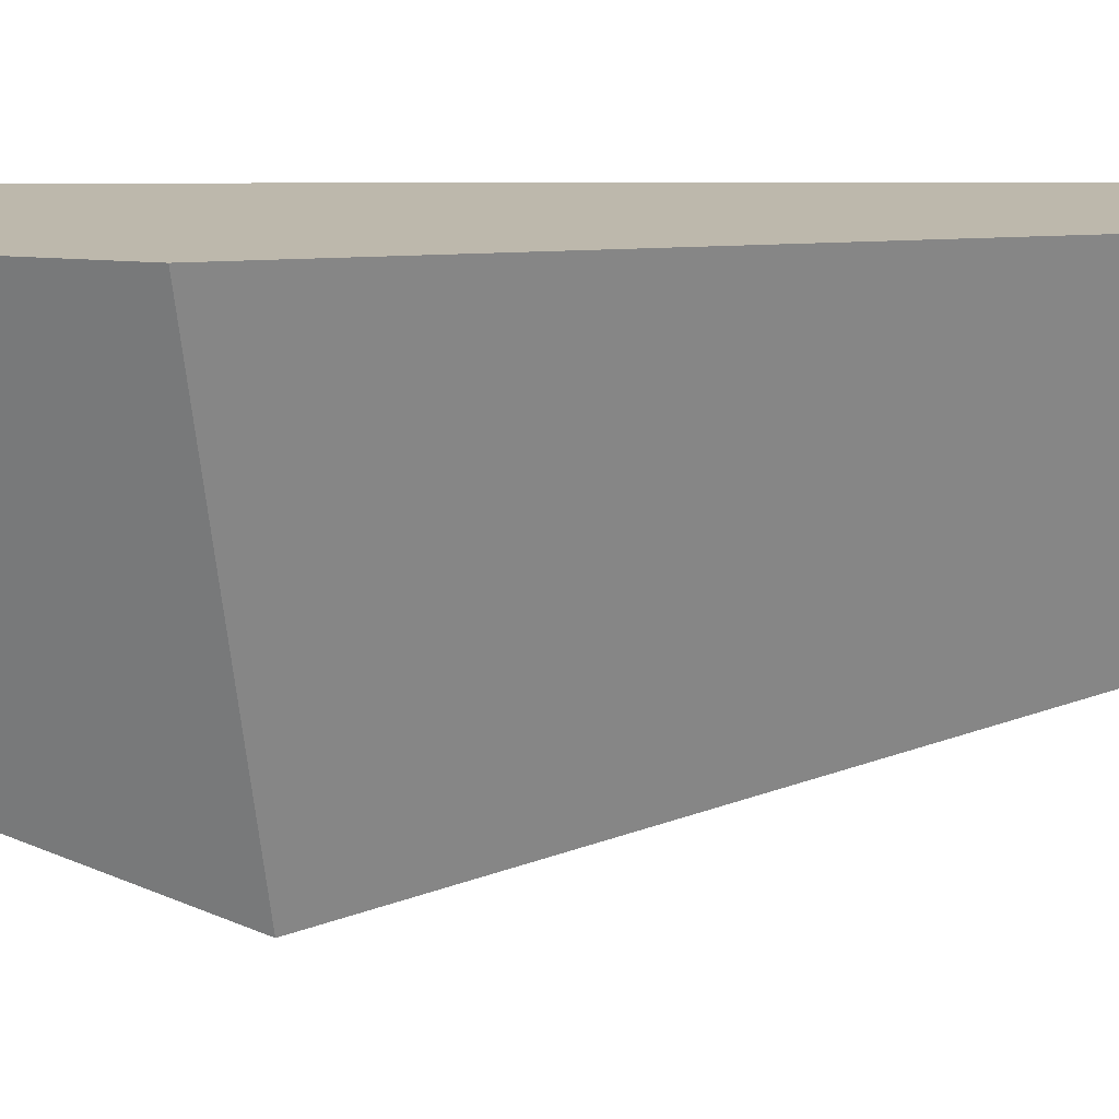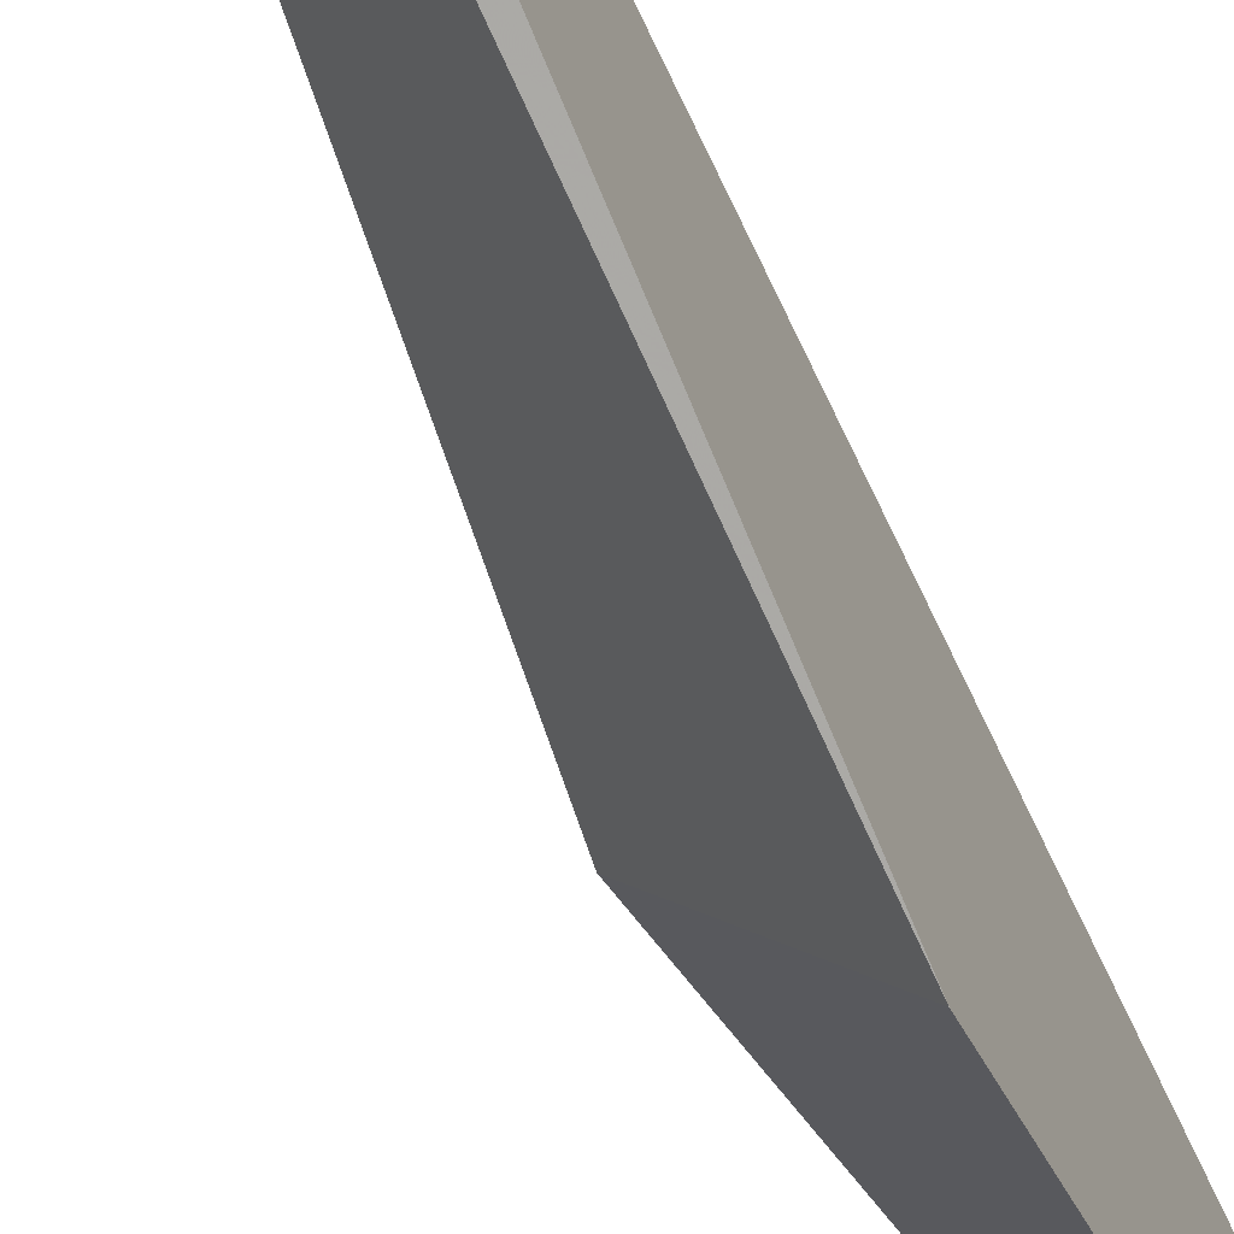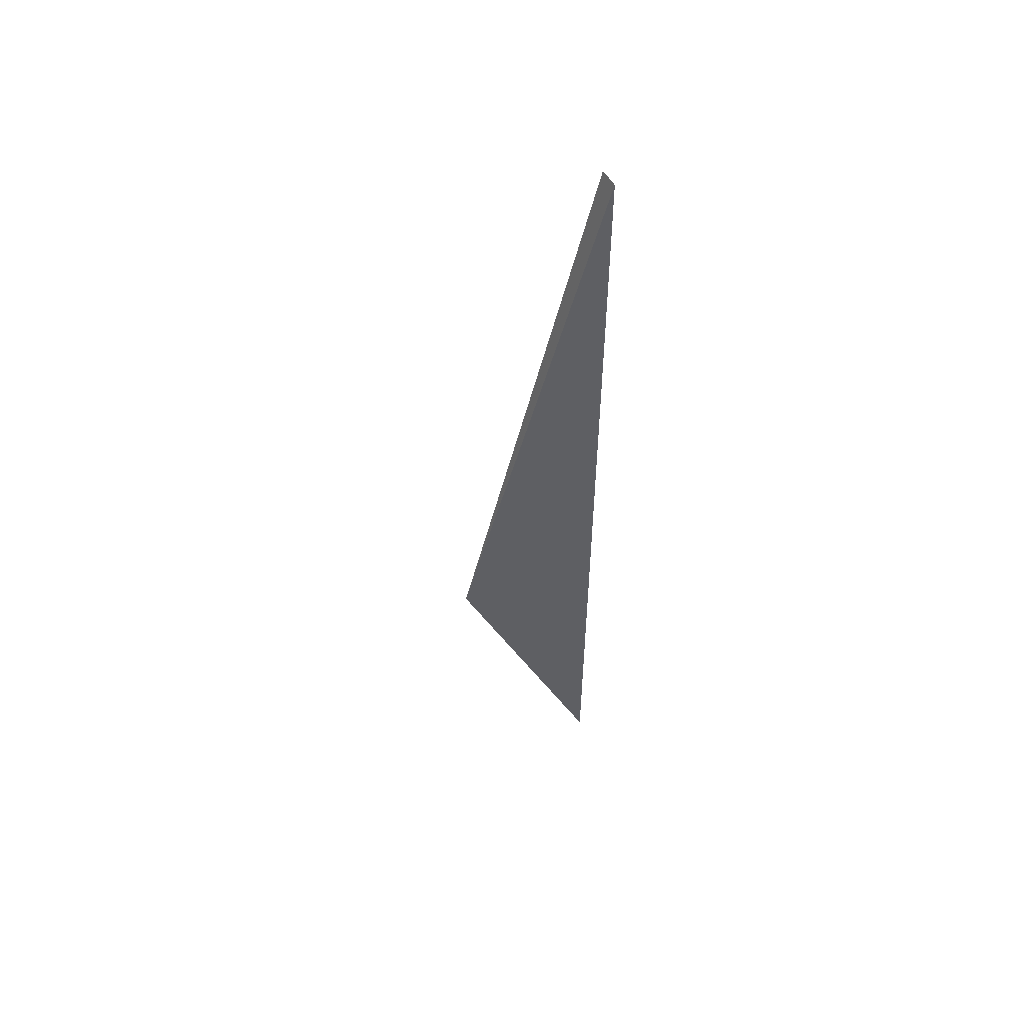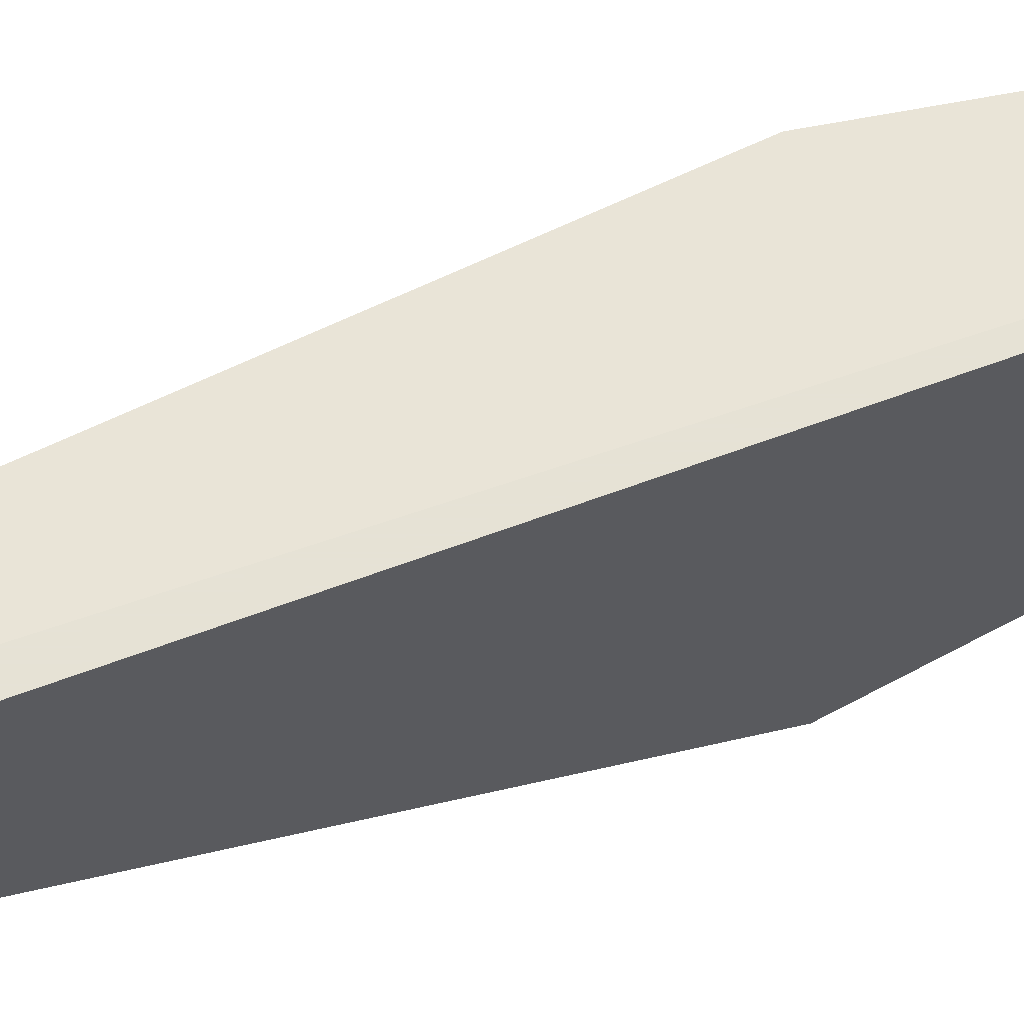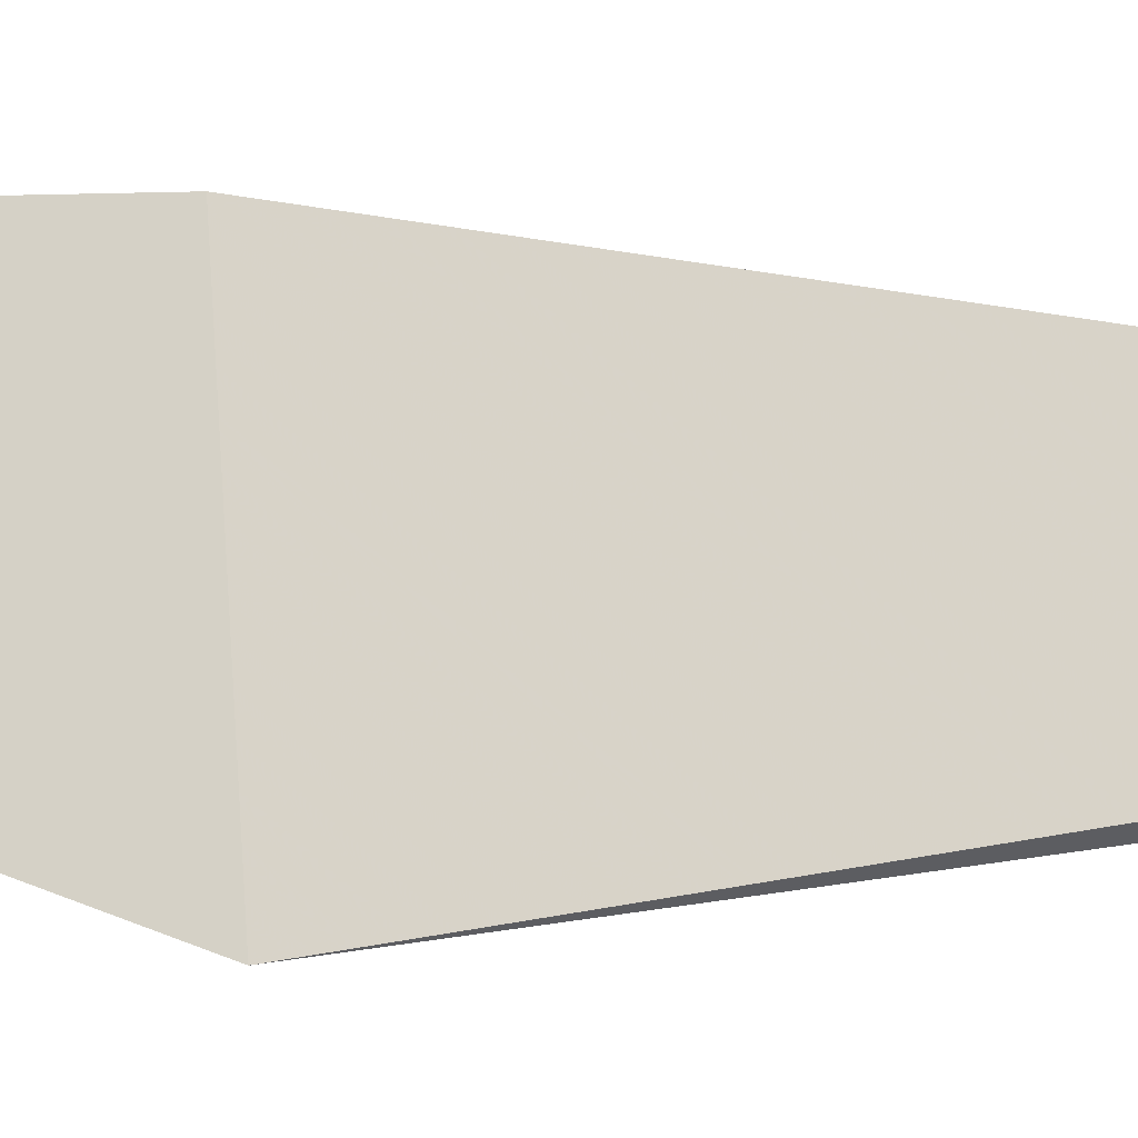
<metadata>
{"format":"obj","ext":"obj","renderer":"f3d","projection":"perspective","resolution":1024,"background":"white","views":[{"elev":-0.6,"azim":89.5,"up":"+Z"},{"elev":-62.0,"azim":-156.0,"up":"+Z"},{"elev":54.2,"azim":-119.2,"up":"+Y"},{"elev":63.9,"azim":-110.7,"up":"+Z"},{"elev":-44.4,"azim":82.9,"up":"+Z"}]}
</metadata>
<code>
v 0.01836 -0.000645 -0.02224
v 0.01836 0.005188 -0.02051
v 0.01836 -0.005182 -0.02051
v 0.01858 0.005188 -0.02051
v 0.01923 -0.000861 -0.02073
f 4 3 5
f 2 4 1
f 4 2 3
f 2 1 3
f 3 1 5
f 1 4 5

</code>
